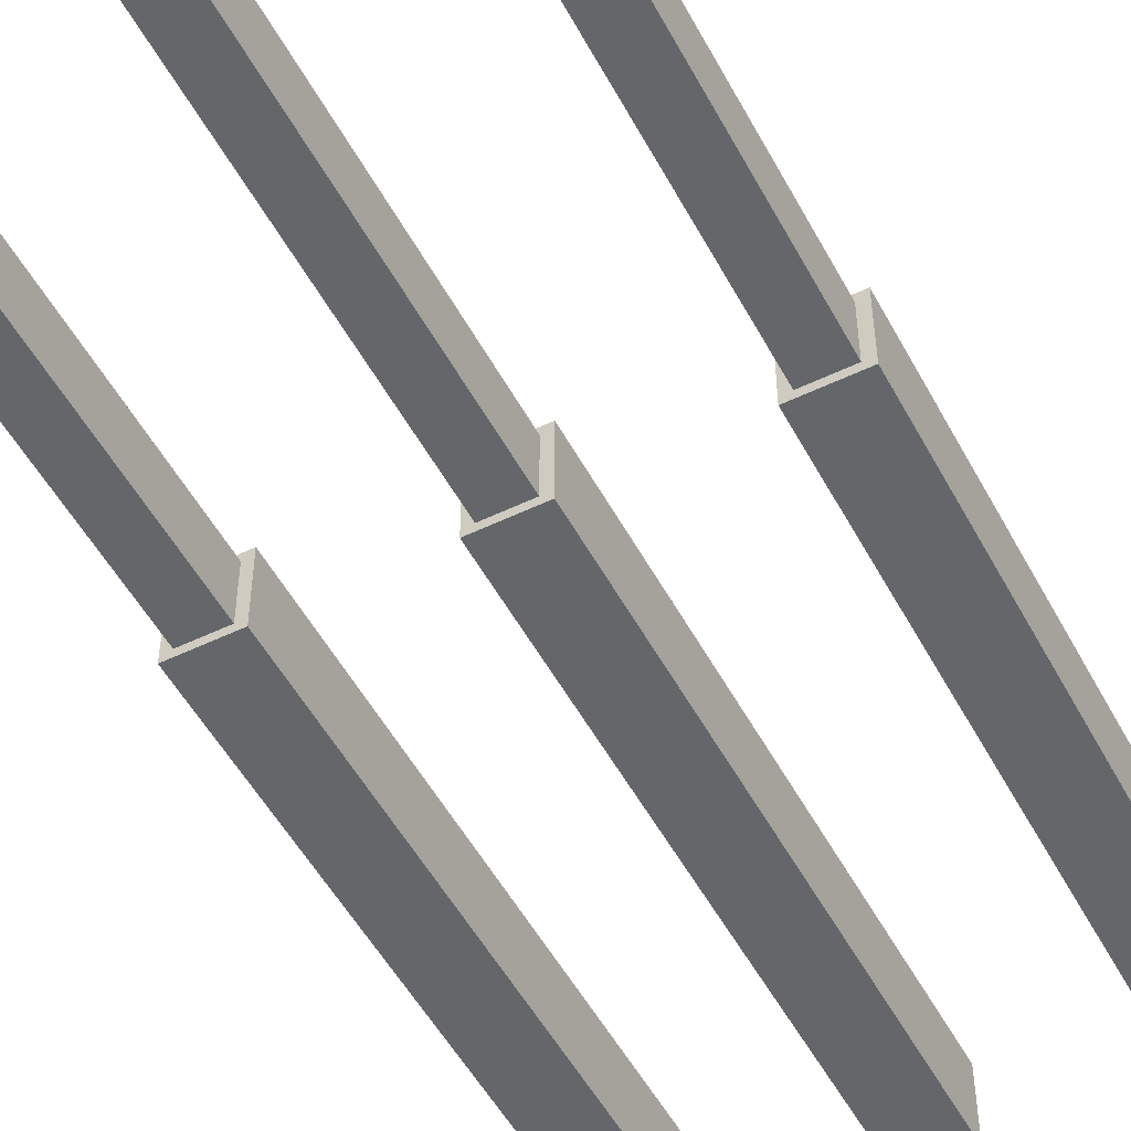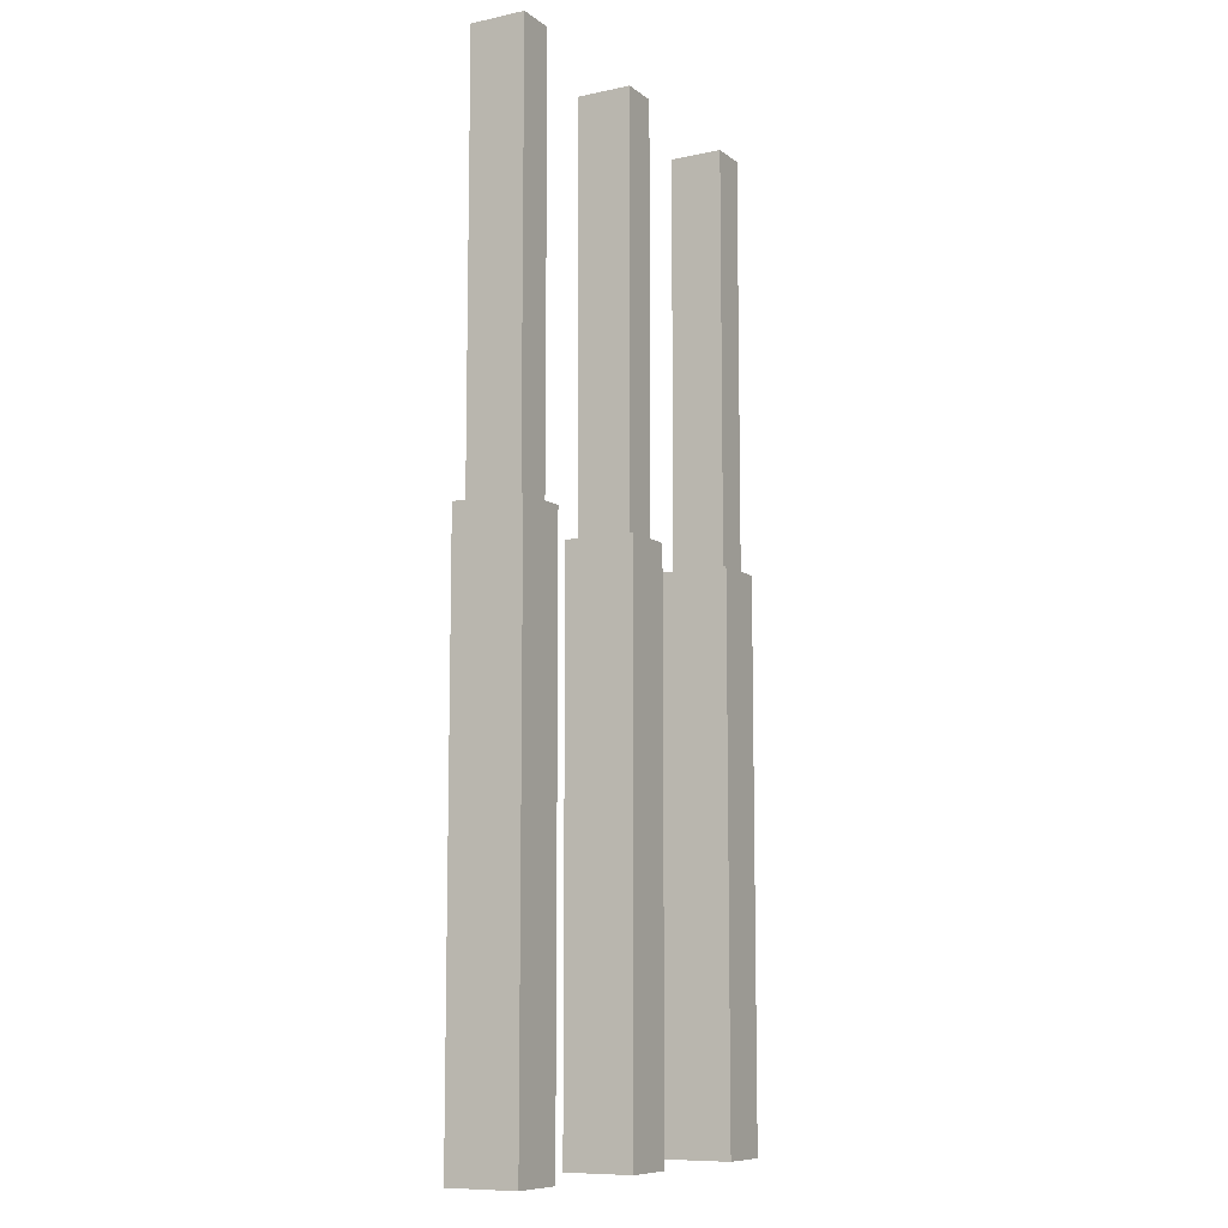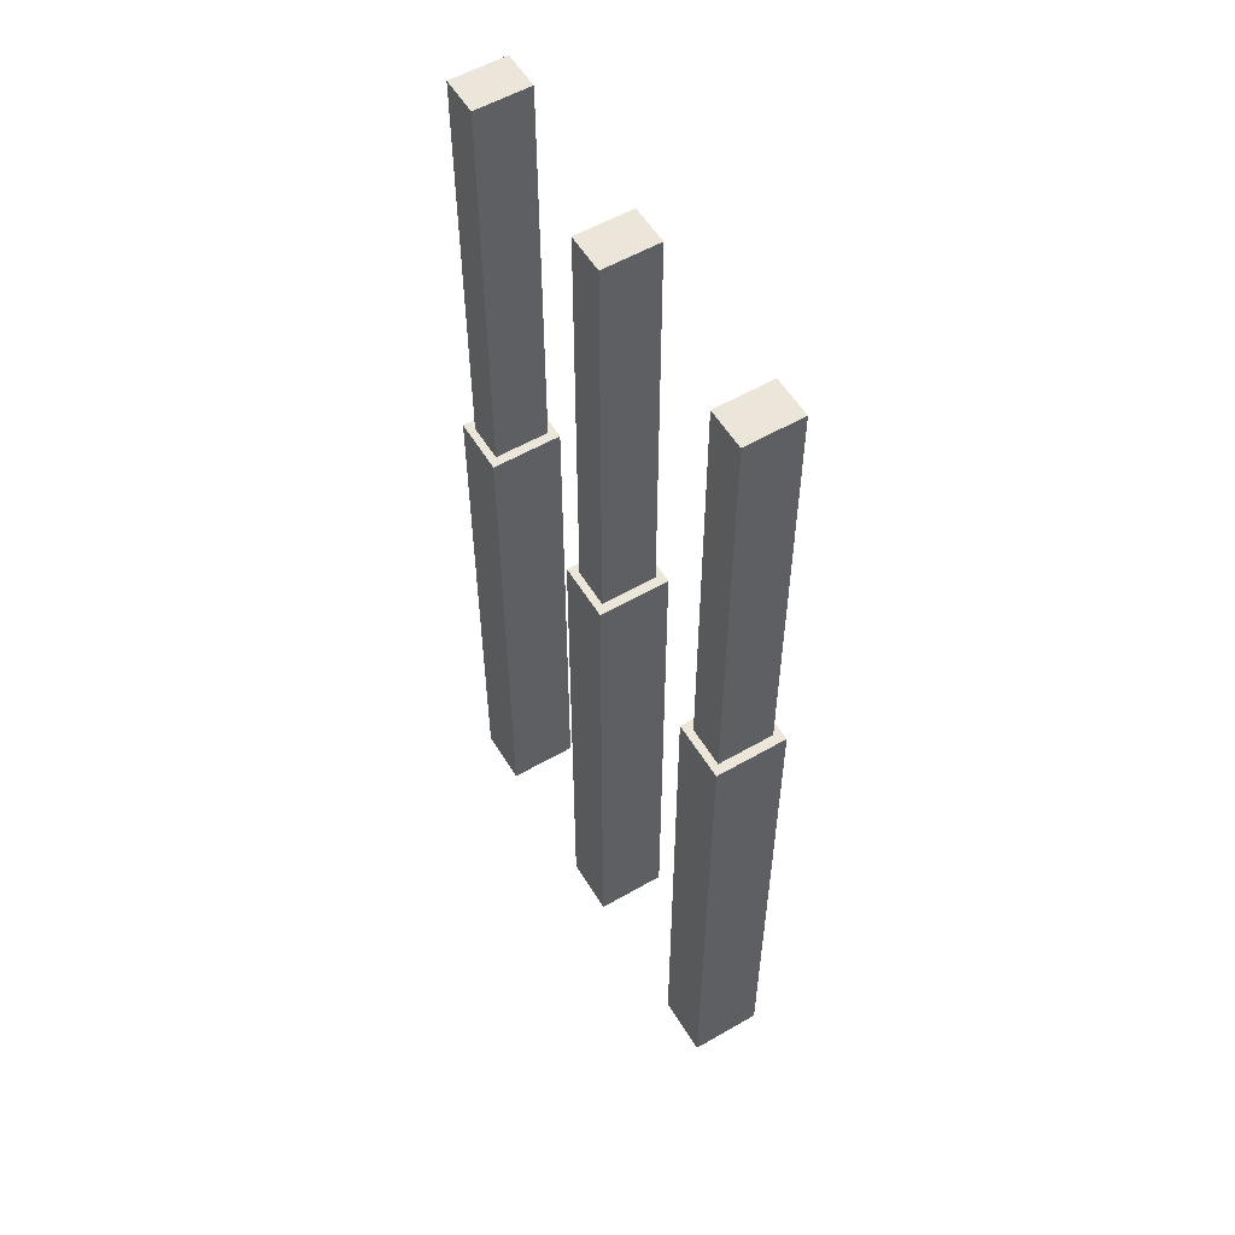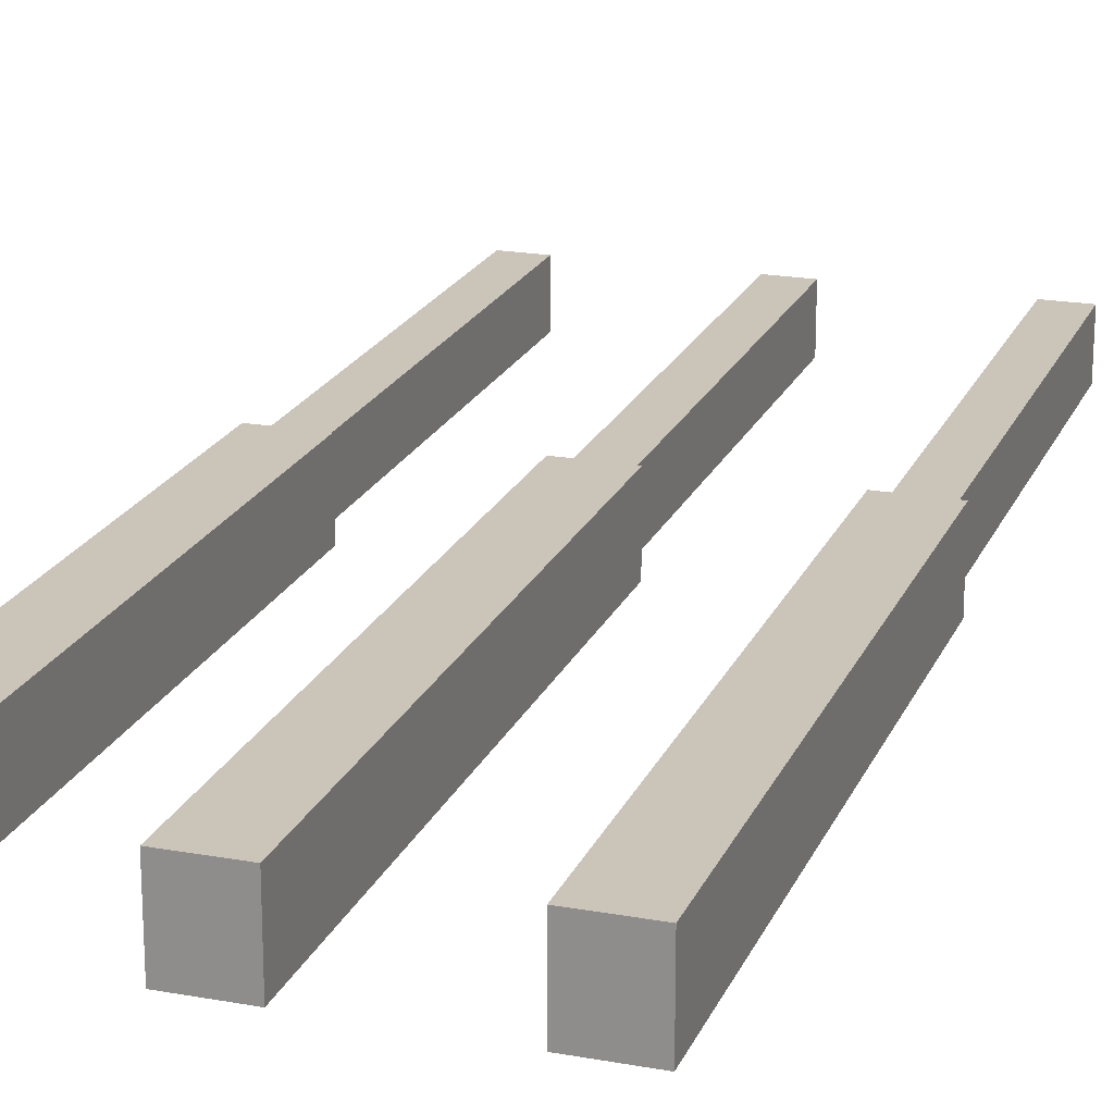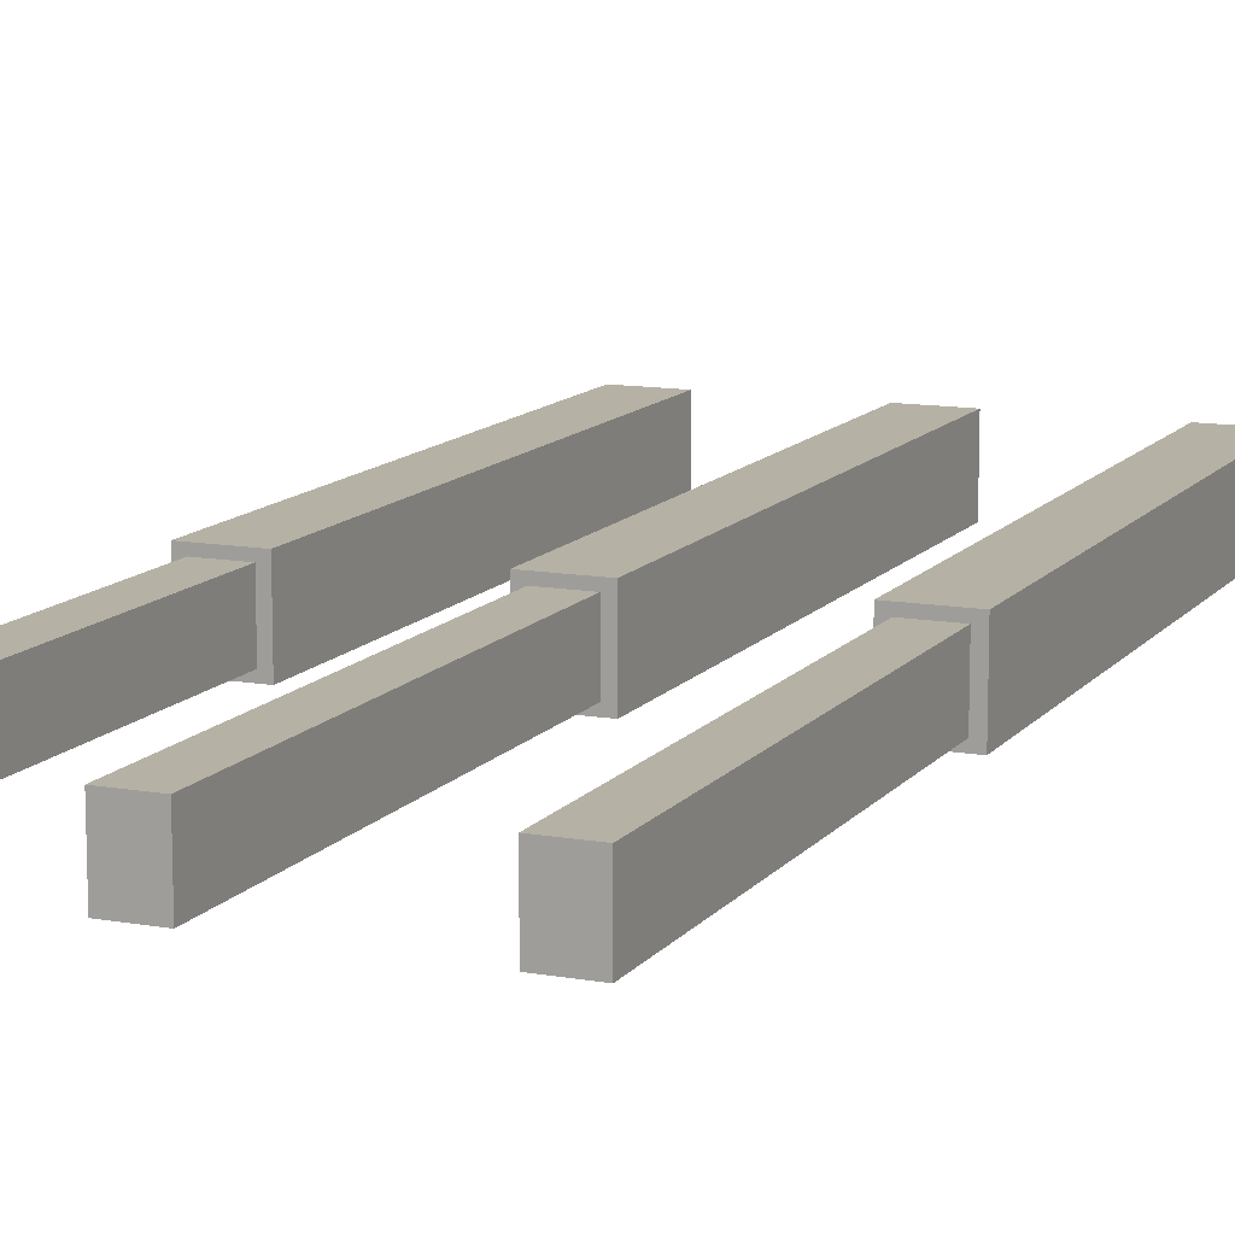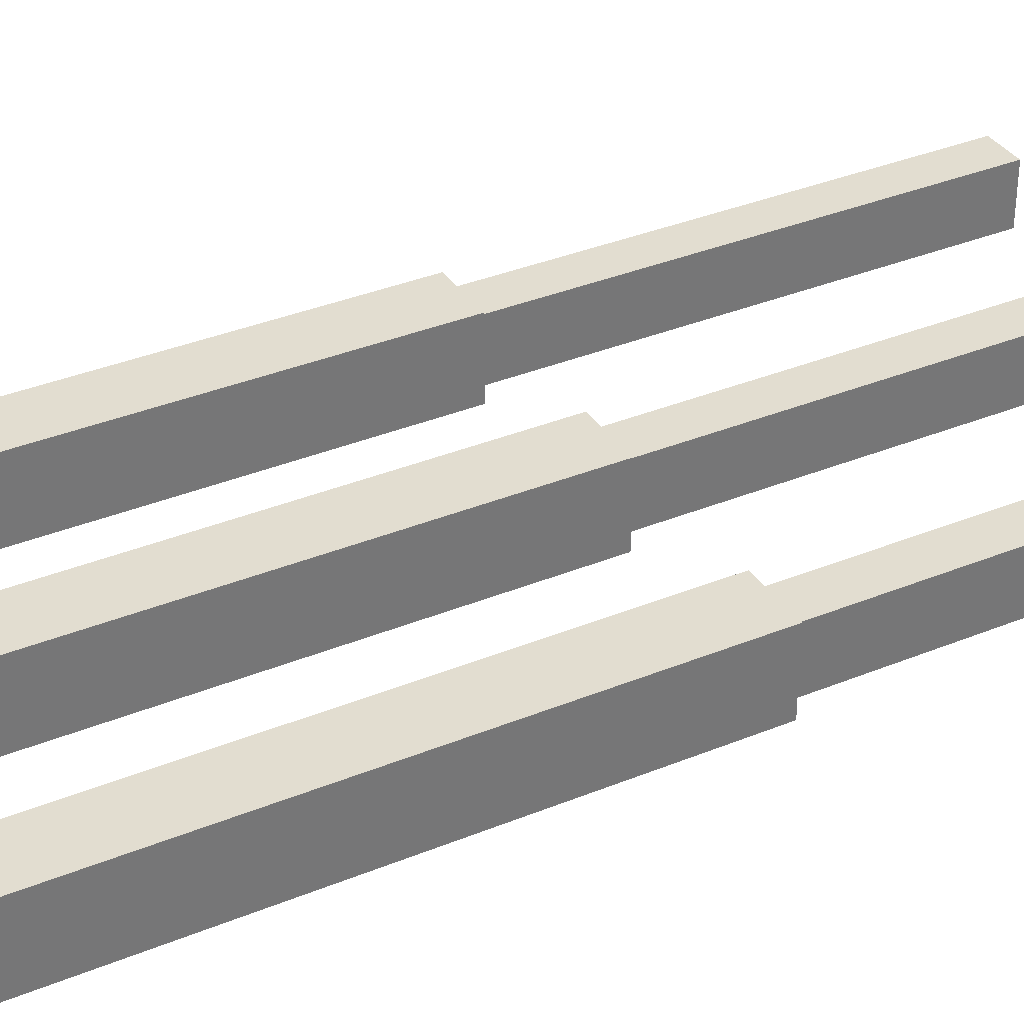
<metadata>
{"format":"obj","ext":"obj","renderer":"f3d","projection":"perspective","resolution":1024,"background":"white","views":[{"elev":-51.7,"azim":27.6,"up":"+Y"},{"elev":-9.5,"azim":-60.9,"up":"+Z"},{"elev":56.2,"azim":-121.1,"up":"+Z"},{"elev":20.3,"azim":-161.6,"up":"+Y"},{"elev":12.0,"azim":23.0,"up":"+Y"},{"elev":35.1,"azim":-118.7,"up":"+Y"}]}
</metadata>
<code>
o guns_Cube.017
v -0.6511 0.006596 1.049
v -0.6511 0.2166 1.049
v -0.6511 0.006596 -0.6343
v -0.6511 0.2166 -0.6343
v -0.4797 0.006596 1.049
v -0.4797 0.2166 1.049
v -0.4797 0.006596 -0.6343
v -0.4797 0.2166 -0.6343
v -0.6235 0.02937 1.049
v -0.6235 0.1938 1.049
v -0.5073 0.1938 1.049
v -0.5073 0.02937 1.049
v -0.6235 0.02937 2.33
v -0.6235 0.1938 2.33
v -0.5073 0.1938 2.33
v -0.5073 0.02937 2.33
v -0.08567 0.006596 1.049
v -0.08567 0.2166 1.049
v -0.08567 0.006596 -0.6343
v -0.08567 0.2166 -0.6343
v 0.08567 0.006596 1.049
v 0.08567 0.2166 1.049
v 0.08567 0.006596 -0.6343
v 0.08567 0.2166 -0.6343
v -0.05814 0.02937 1.049
v -0.05814 0.1938 1.049
v 0.05814 0.1938 1.049
v 0.05814 0.02937 1.049
v -0.05814 0.02937 2.33
v -0.05814 0.1938 2.33
v 0.05814 0.1938 2.33
v 0.05814 0.02937 2.33
v 0.4797 0.006596 1.049
v 0.4797 0.2166 1.049
v 0.4797 0.006596 -0.6343
v 0.4797 0.2166 -0.6343
v 0.6511 0.006596 1.049
v 0.6511 0.2166 1.049
v 0.6511 0.006596 -0.6343
v 0.6511 0.2166 -0.6343
v 0.5073 0.02937 1.049
v 0.5073 0.1938 1.049
v 0.6235 0.1938 1.049
v 0.6235 0.02937 1.049
v 0.5073 0.02937 2.33
v 0.5073 0.1938 2.33
v 0.6235 0.1938 2.33
v 0.6235 0.02937 2.33
f 1 2 4 3
f 3 4 8 7
f 7 8 6 5
f 6 2 10 11
f 3 7 5 1
f 8 4 2 6
f 11 10 14 15
f 5 6 11 12
f 2 1 9 10
f 1 5 12 9
f 16 15 14 13
f 12 11 15 16
f 9 12 16 13
f 10 9 13 14
f 17 18 20 19
f 19 20 24 23
f 23 24 22 21
f 22 18 26 27
f 19 23 21 17
f 24 20 18 22
f 27 26 30 31
f 21 22 27 28
f 18 17 25 26
f 17 21 28 25
f 32 31 30 29
f 28 27 31 32
f 25 28 32 29
f 26 25 29 30
f 33 34 36 35
f 35 36 40 39
f 39 40 38 37
f 38 34 42 43
f 35 39 37 33
f 40 36 34 38
f 43 42 46 47
f 37 38 43 44
f 34 33 41 42
f 33 37 44 41
f 48 47 46 45
f 44 43 47 48
f 41 44 48 45
f 42 41 45 46

</code>
